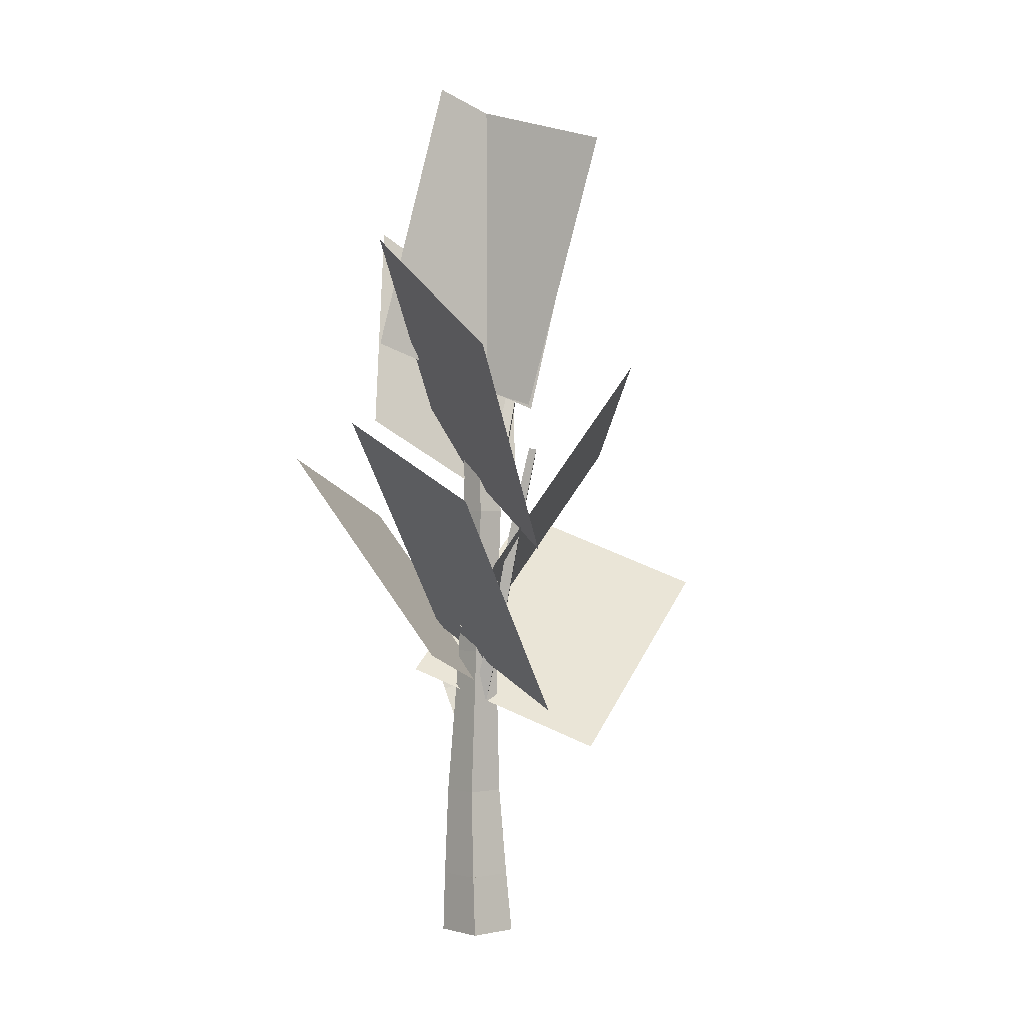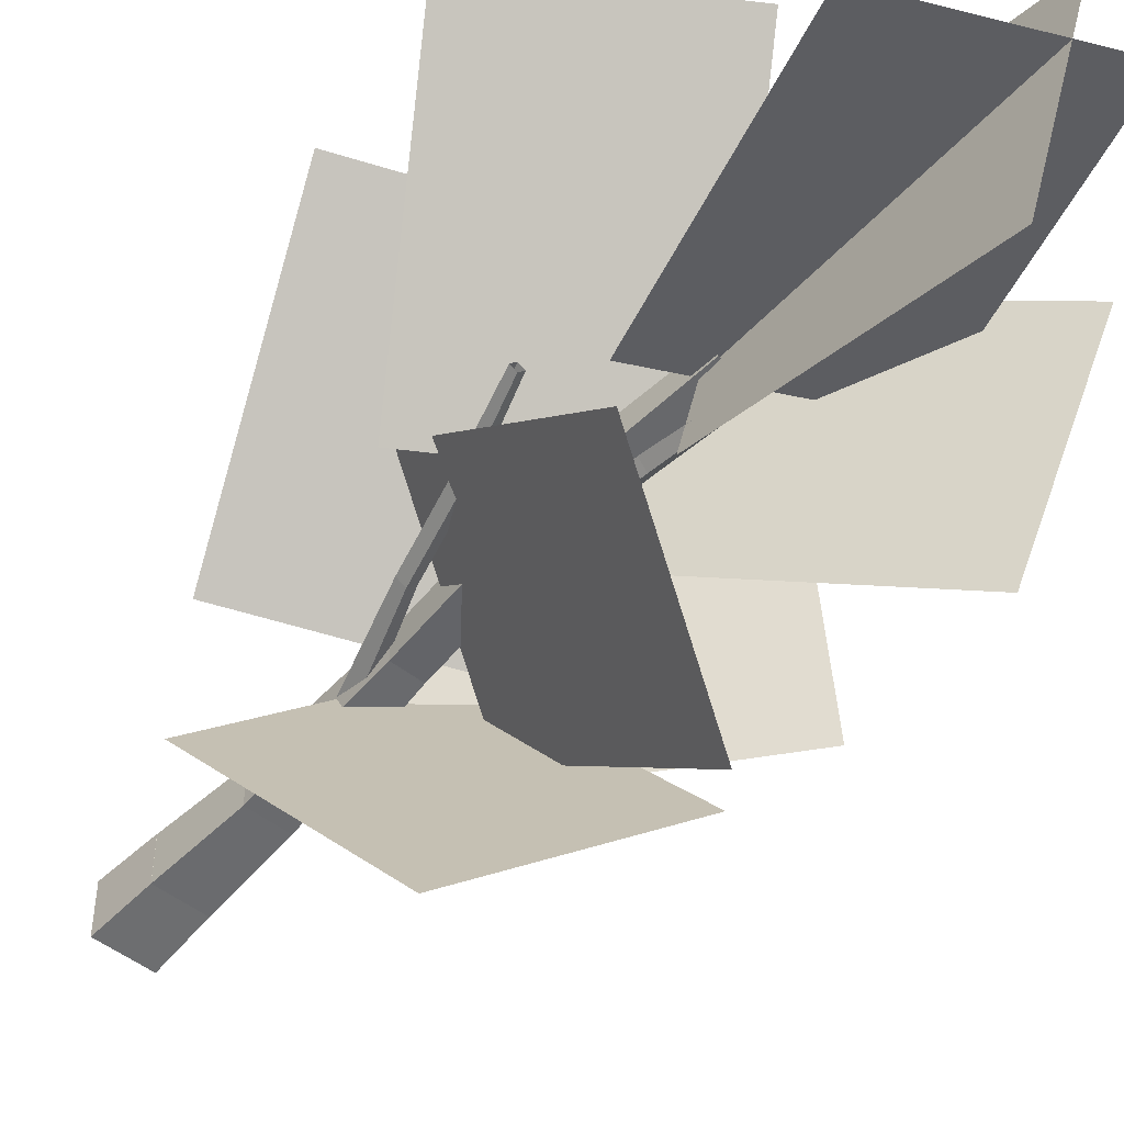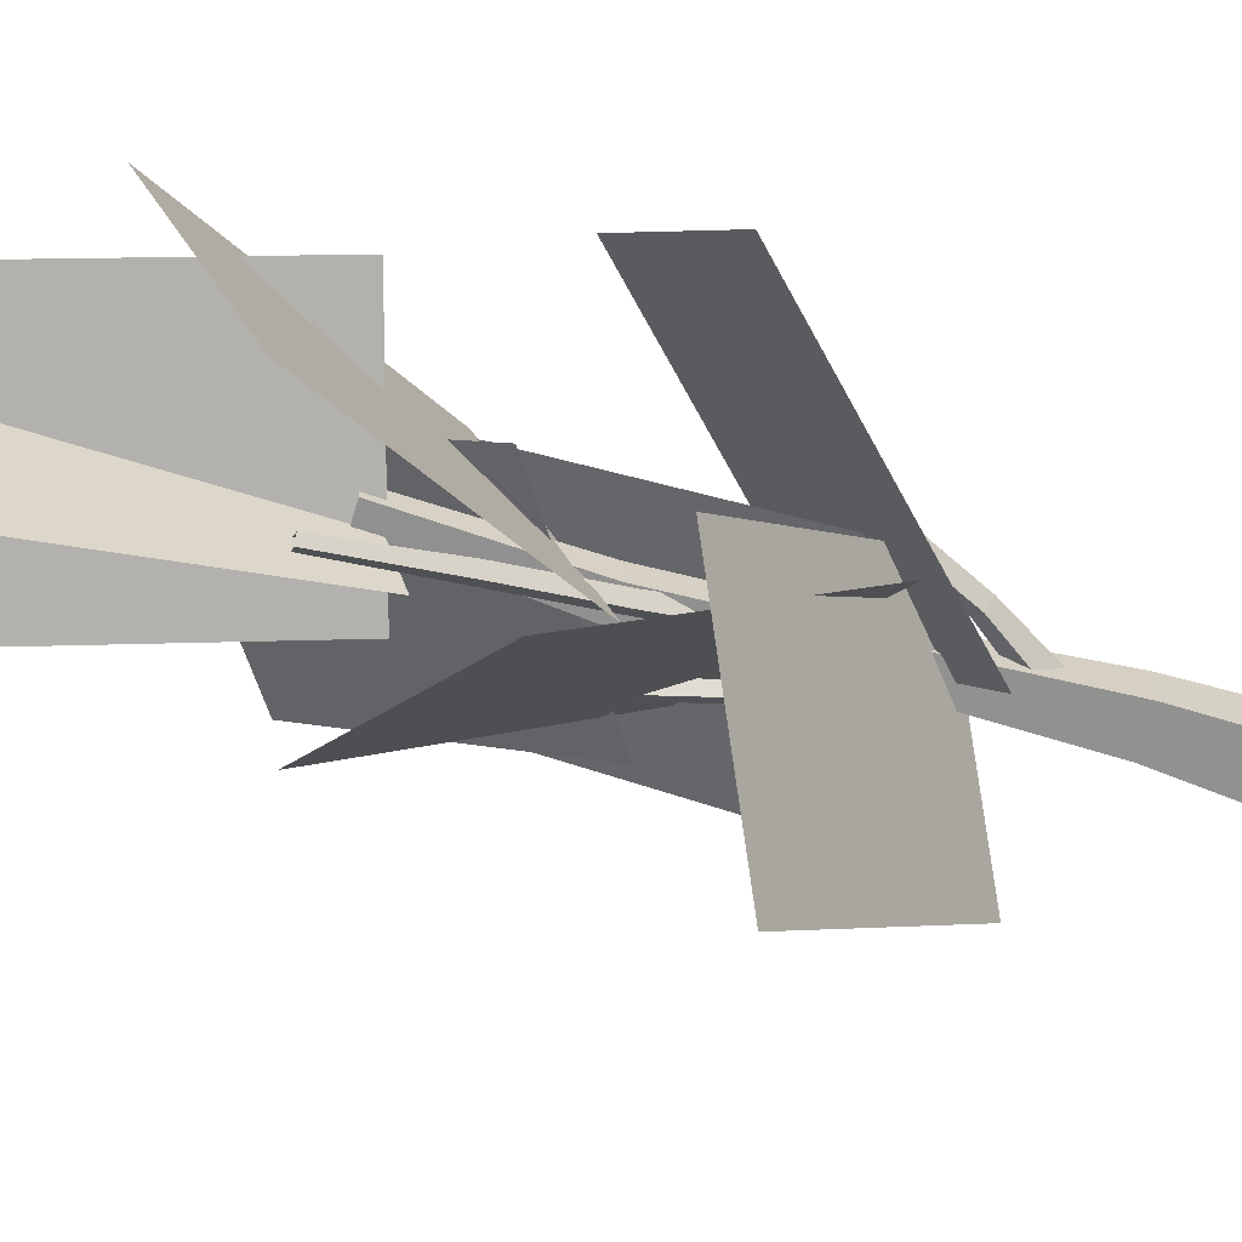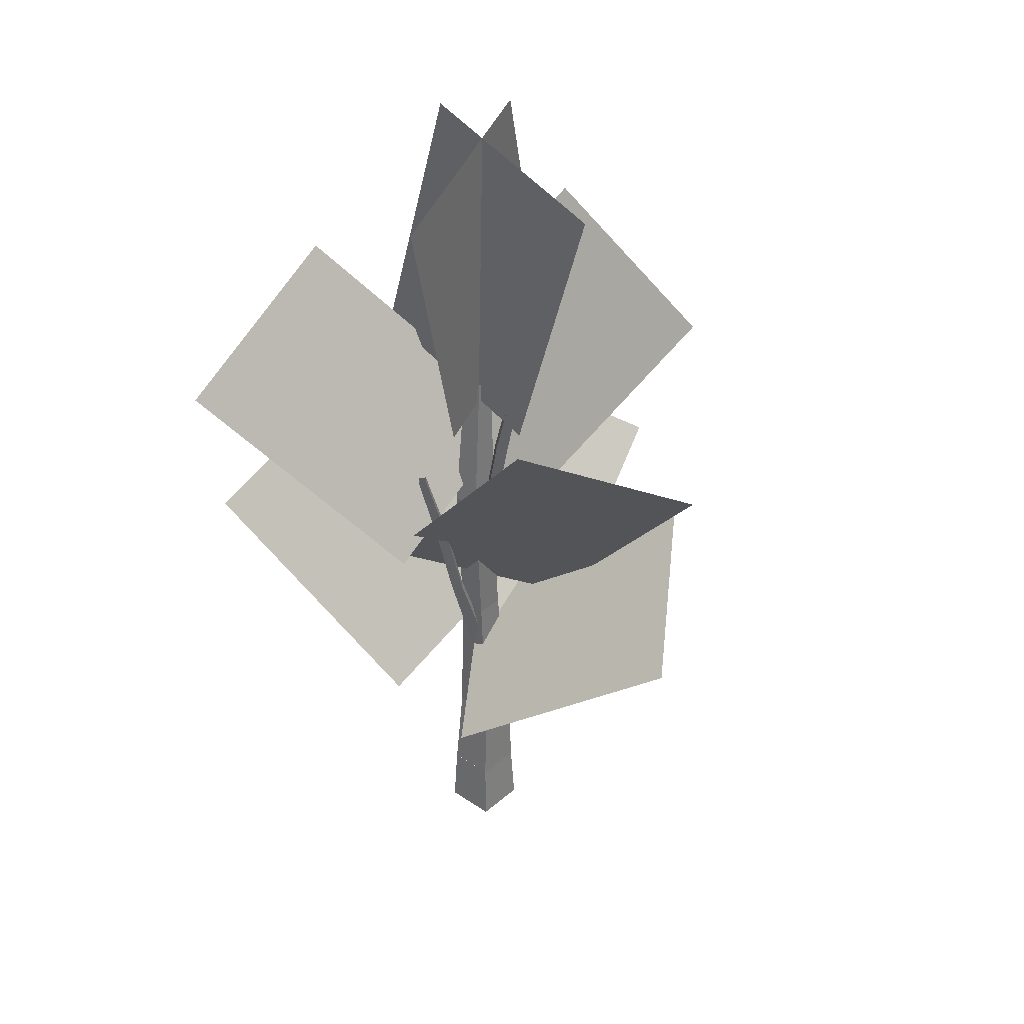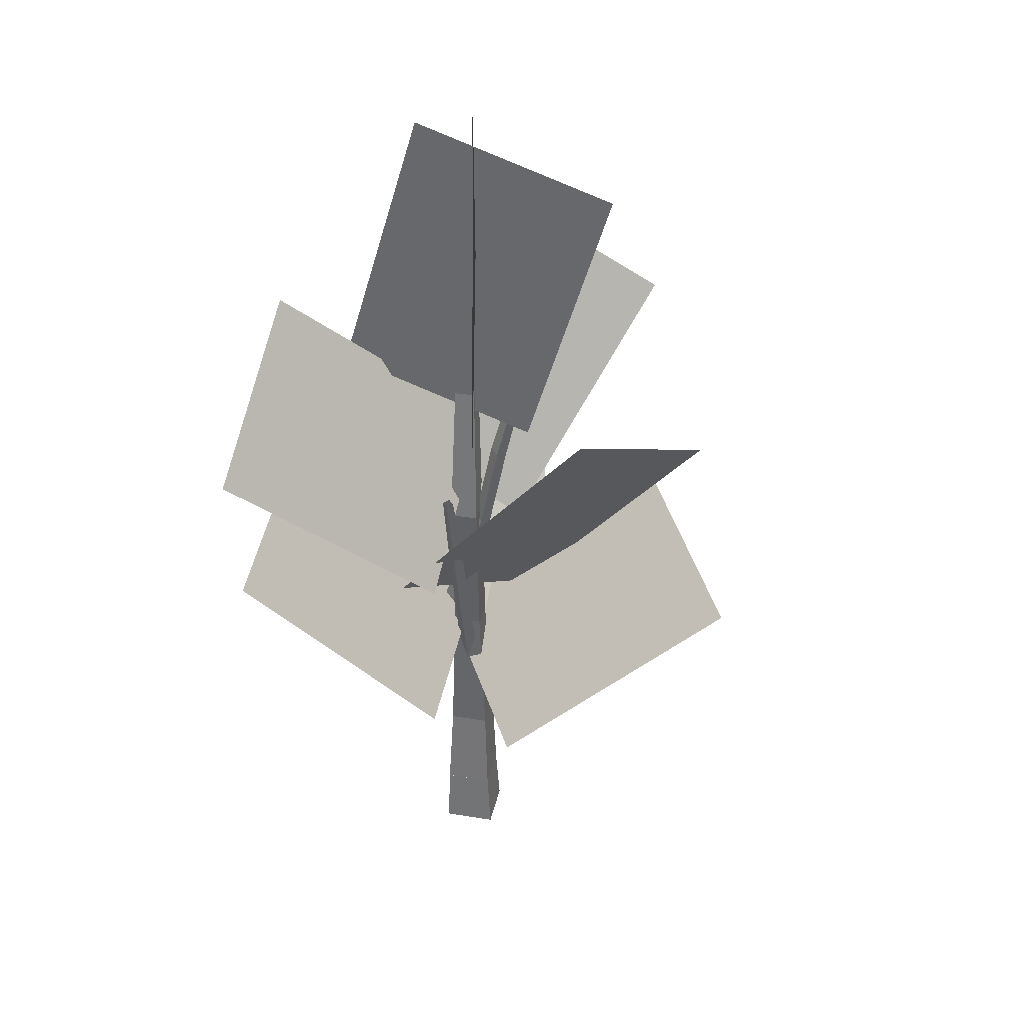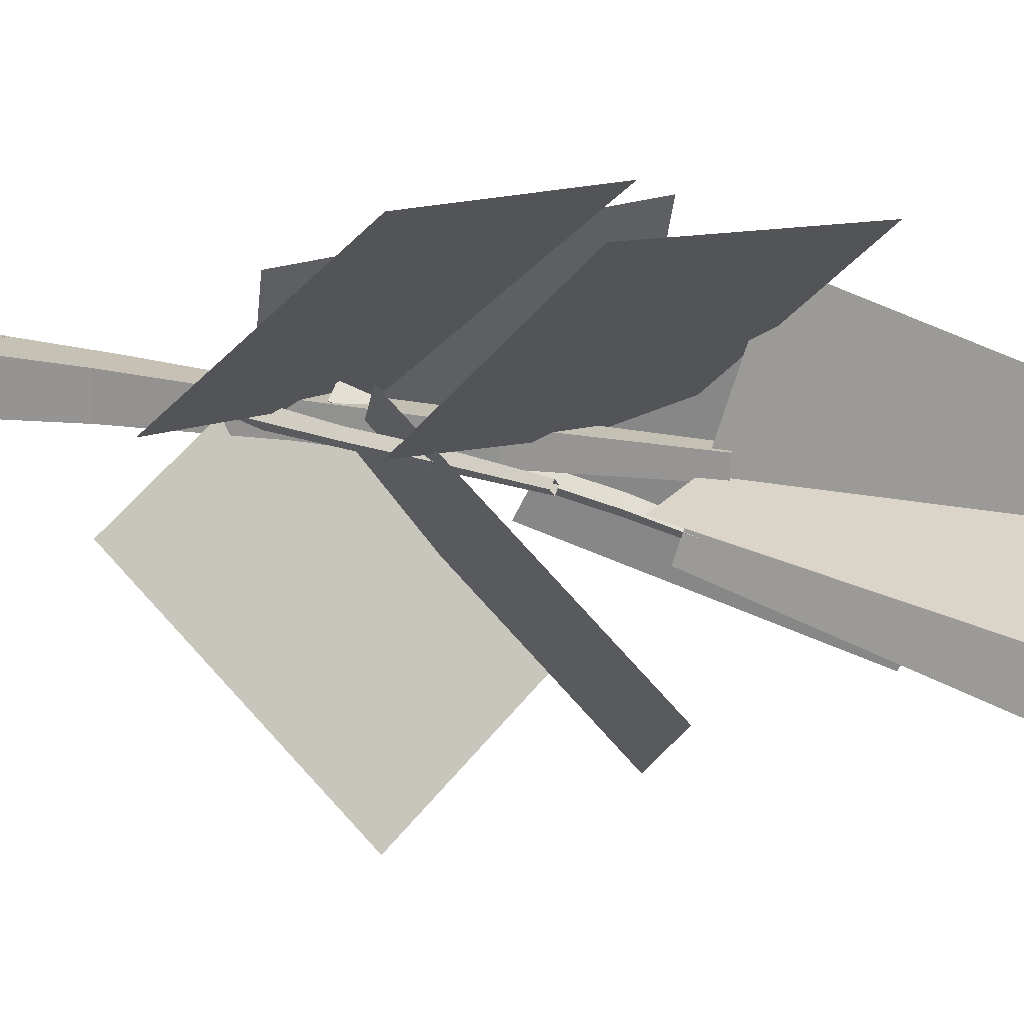
<metadata>
{"format":"obj","ext":"obj","renderer":"f3d","projection":"perspective","resolution":1024,"background":"white","views":[{"elev":-0.7,"azim":48.3,"up":"+Y"},{"elev":-51.3,"azim":140.1,"up":"+Z"},{"elev":-65.5,"azim":-106.9,"up":"+Z"},{"elev":35.5,"azim":131.8,"up":"+Y"},{"elev":35.7,"azim":102.4,"up":"+Y"},{"elev":17.5,"azim":112.5,"up":"+Z"}]}
</metadata>
<code>
g default
v 5.08 298.6 -5.08
v -5.08 298.6 -5.08
v -5.08 298.6 5.08
v 5.08 298.6 5.08
v 11.38 223.8 7.043
v -2.704 223.8 7.043
v -2.704 223.8 -7.043
v 11.38 223.8 -7.043
v 7.696 149.1 7.068
v -6.441 149.1 7.068
v -6.441 149.1 -7.068
v 7.696 149.1 -7.068
v 7.201 74.4 9.713
v -12.22 74.4 9.713
v -12.22 74.4 -9.713
v 7.201 74.4 -9.713
v -12.65 29.84 11.63
v -12.65 29.84 -11.63
v 10.62 29.84 -11.63
v 10.62 29.84 11.63
v 44.59 255.7 -2.697
v 41.96 256.2 0
v 44.59 255.7 2.697
v 47.23 255.1 0
v 30.51 212.2 3.739
v 26.86 213 0
v 30.51 212.2 -3.739
v 34.16 211.4 0
v 19.84 172.7 3.753
v 16.17 173.5 0
v 19.84 172.7 -3.753
v 23.5 171.9 0
v 2.326 122.6 5.157
v -2.71 123.7 0
v 2.326 122.6 -5.157
v 7.362 121.5 0
v -1.499 312.9 -30.15
v 1.515 313.3 -27.17
v 4.528 312.9 -30.15
v 1.515 312.4 -33.13
v 5.693 263.4 -17.49
v 1.515 264.1 -13.36
v -2.664 263.4 -17.49
v 1.515 262.8 -21.61
v 5.708 218.6 -8.357
v 1.515 219.3 -4.213
v -2.679 218.6 -8.357
v 1.515 218 -12.5
v 7.277 161.5 7.654
v 1.515 162.4 13.35
v -4.248 161.5 7.654
v 1.515 160.6 1.96
v -44.1 170.3 3.296
v -41.14 171.8 -0.0367
v -44.1 170.3 -3.37
v -47.06 168.8 -0.0367
v -30.93 148.4 -4.658
v -26.83 150.5 -0.0367
v -30.93 148.4 4.584
v -35.03 146.3 -0.0367
v -21.32 127.5 -4.674
v -17.21 129.6 -0.0367
v -21.32 127.5 4.601
v -25.44 125.4 -0.0367
v -4.727 102.8 -6.41
v 0.9299 105.7 -0.0367
v -4.727 102.8 6.336
v -10.38 99.9 -0.0367
v -13.42 119.7 -34.96
v -113 222.2 -21.94
v 29.24 149.7 54.93
v -70.38 252.3 67.95
v -32.5 162.1 -0.2575
v 7.051 267.4 89.01
v 62.86 121.2 5.726
v 102.4 226.5 94.99
v -25.29 138.7 21.89
v -60.7 223 -88.83
v 53.54 99.38 -33.25
v 18.13 183.6 -144
v -30.16 262.4 -0.2575
v 29.47 357.7 89.01
v 55.2 203.4 5.726
v 114.8 298.8 94.99
v -34.31 150.9 -25.71
v -30.98 257.5 -121.8
v 43.95 195.3 26.3
v 47.29 301.9 -69.79
v 0.3244 223.3 -27.64
v -69.16 333.8 -87.44
v -4.96 270.1 65.01
v -74.45 380.6 5.211
v 5.829 280 -34.04
v 5.861 417.5 -75.34
v -0.4536 309.9 65.32
v -0.421 447.4 24.02
v 30.38 280 -10.06
v 69.77 417.5 -22.46
v -66.26 309.9 13.85
v -26.87 447.4 1.457
g Tree Birch_tree
f 4 3 6 5
f 3 2 7 6
f 2 1 8 7
f 1 4 5 8
f 5 6 10 9
f 6 7 11 10
f 7 8 12 11
f 8 5 9 12
f 9 10 14 13
f 10 11 15 14
f 11 12 16 15
f 12 9 13 16
f 13 14 17 20
f 14 15 18 17
f 15 16 19 18
f 16 13 20 19
f 24 23 25 28
f 23 22 26 25
f 22 21 27 26
f 21 24 28 27
f 28 25 29 32
f 25 26 30 29
f 26 27 31 30
f 27 28 32 31
f 32 29 33 36
f 29 30 34 33
f 30 31 35 34
f 31 32 36 35
f 40 39 41 44
f 39 38 42 41
f 38 37 43 42
f 37 40 44 43
f 44 41 45 48
f 41 42 46 45
f 42 43 47 46
f 43 44 48 47
f 48 45 49 52
f 45 46 50 49
f 46 47 51 50
f 47 48 52 51
f 56 55 57 60
f 55 54 58 57
f 54 53 59 58
f 53 56 60 59
f 60 57 61 64
f 57 58 62 61
f 58 59 63 62
f 59 60 64 63
f 64 61 65 68
f 61 62 66 65
f 62 63 67 66
f 63 64 68 67
f 69 71 72 70
f 73 75 76 74
f 77 78 80 79
f 81 83 84 82
f 85 86 88 87
f 89 91 92 90
f 93 94 96 95
f 97 98 100 99
g default
v -13.24 -0.3137 -13.54
v -13.12 -0.3137 12.33
v 12.75 -0.3137 12.21
v 12.63 -0.3137 -13.66
v -12.65 29.84 -11.52
v -12.54 29.84 11.74
v 10.73 29.84 11.63
v 10.62 29.84 -11.63
v -0.959 29.84 0.05441
g Birch_tree Tree_stump
f 105 101 102 106
f 106 102 103 107
f 107 103 104 108
f 108 104 101 105
f 109 105 106
f 109 106 107
f 109 107 108
f 109 108 105

</code>
